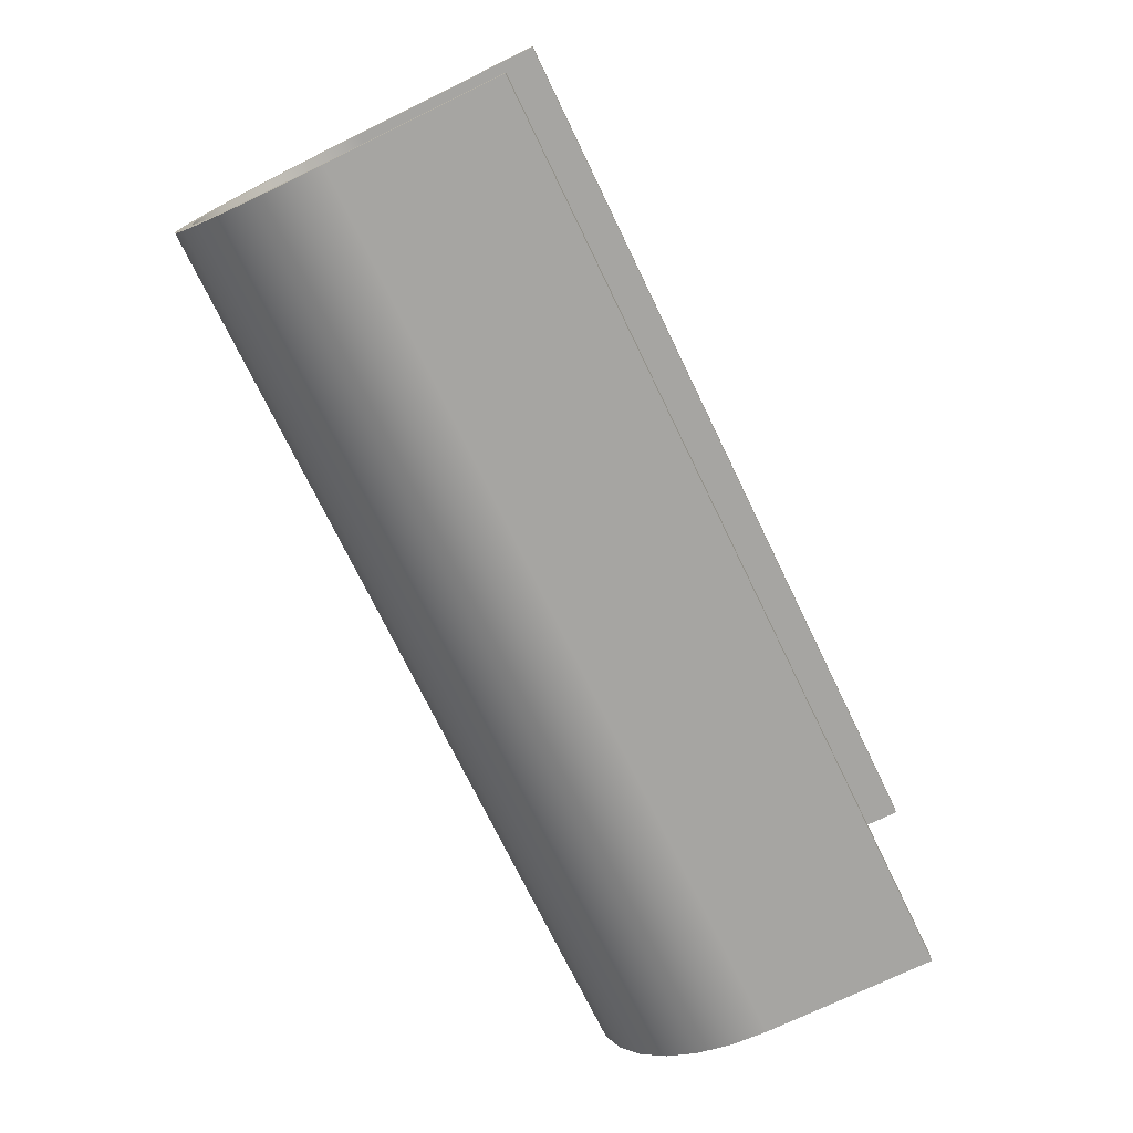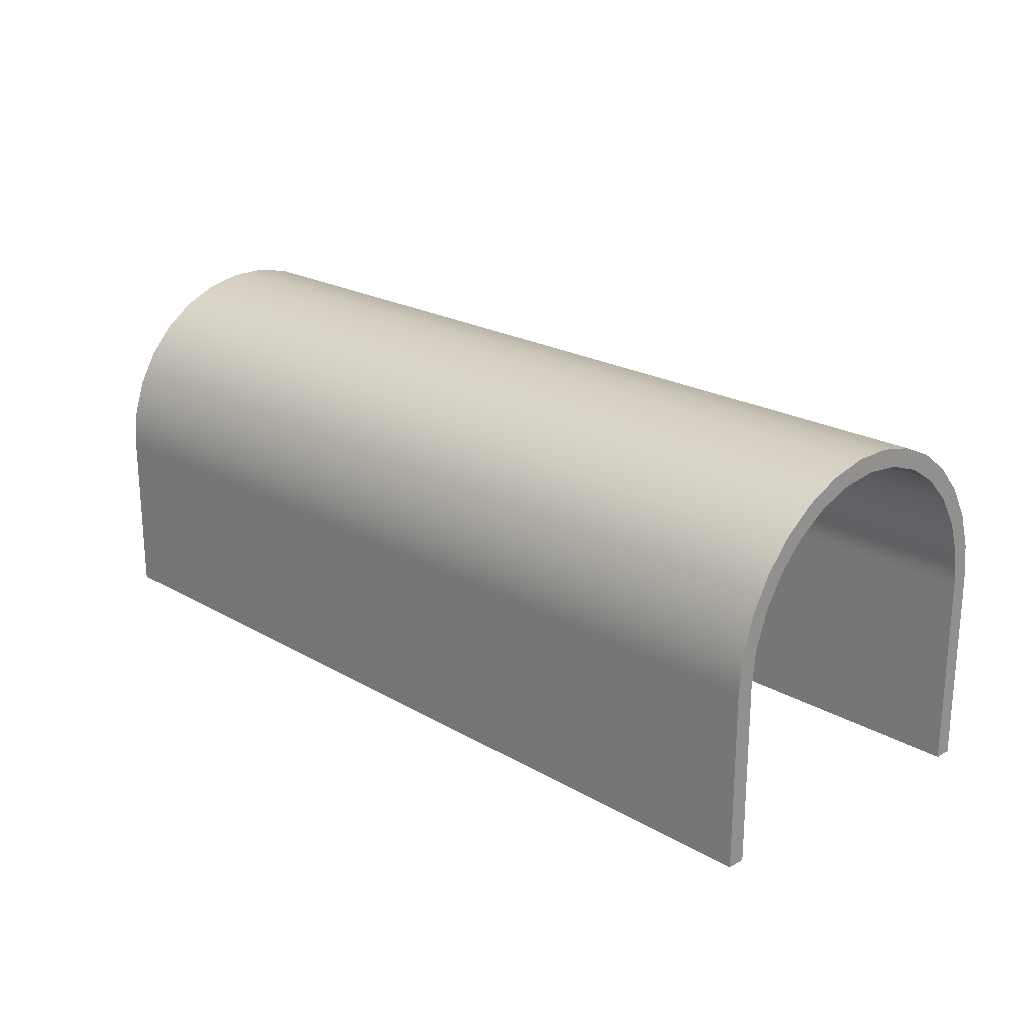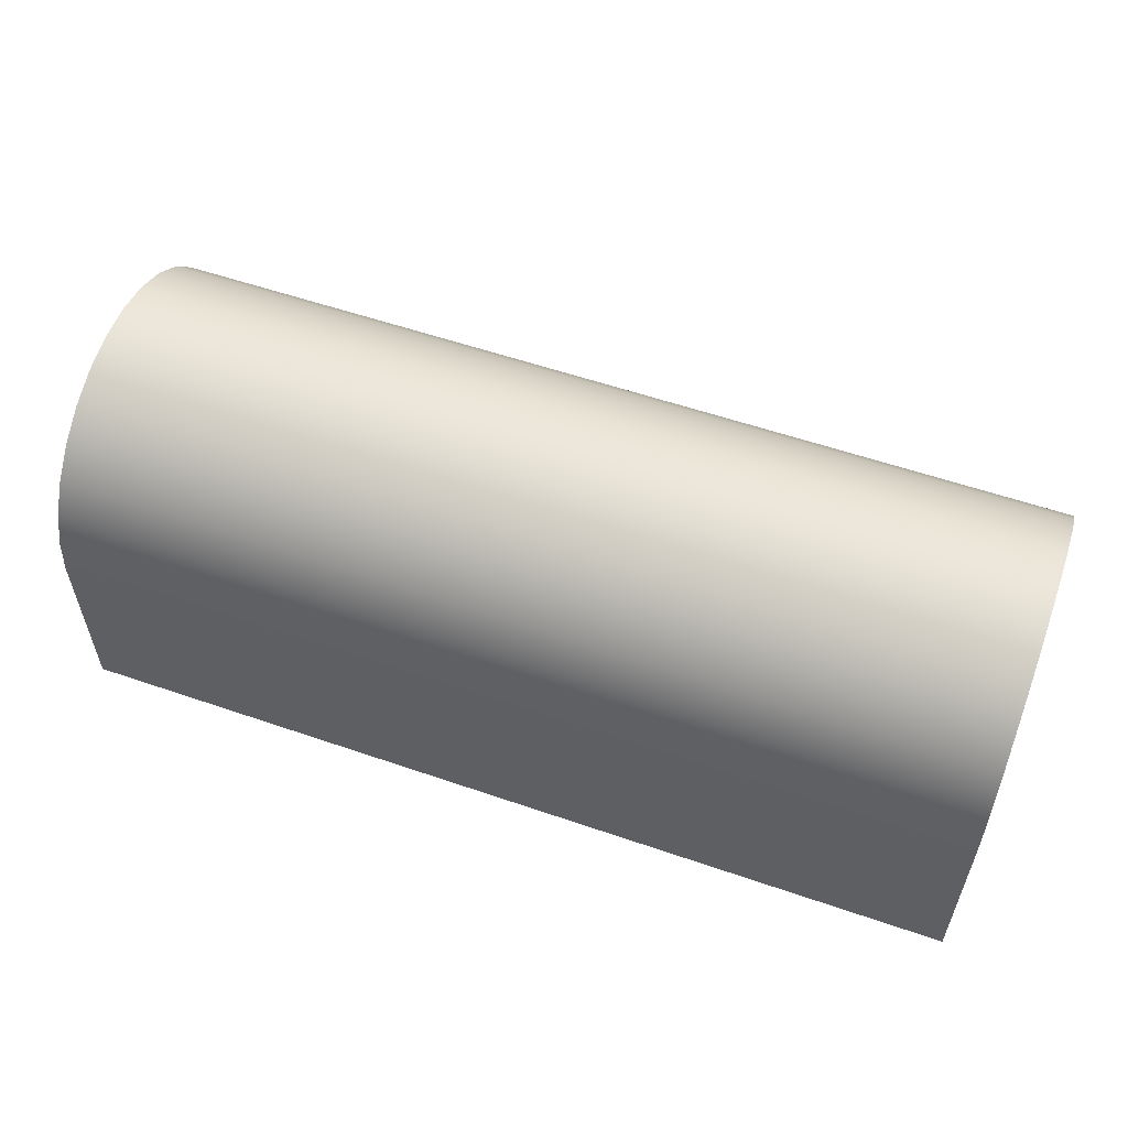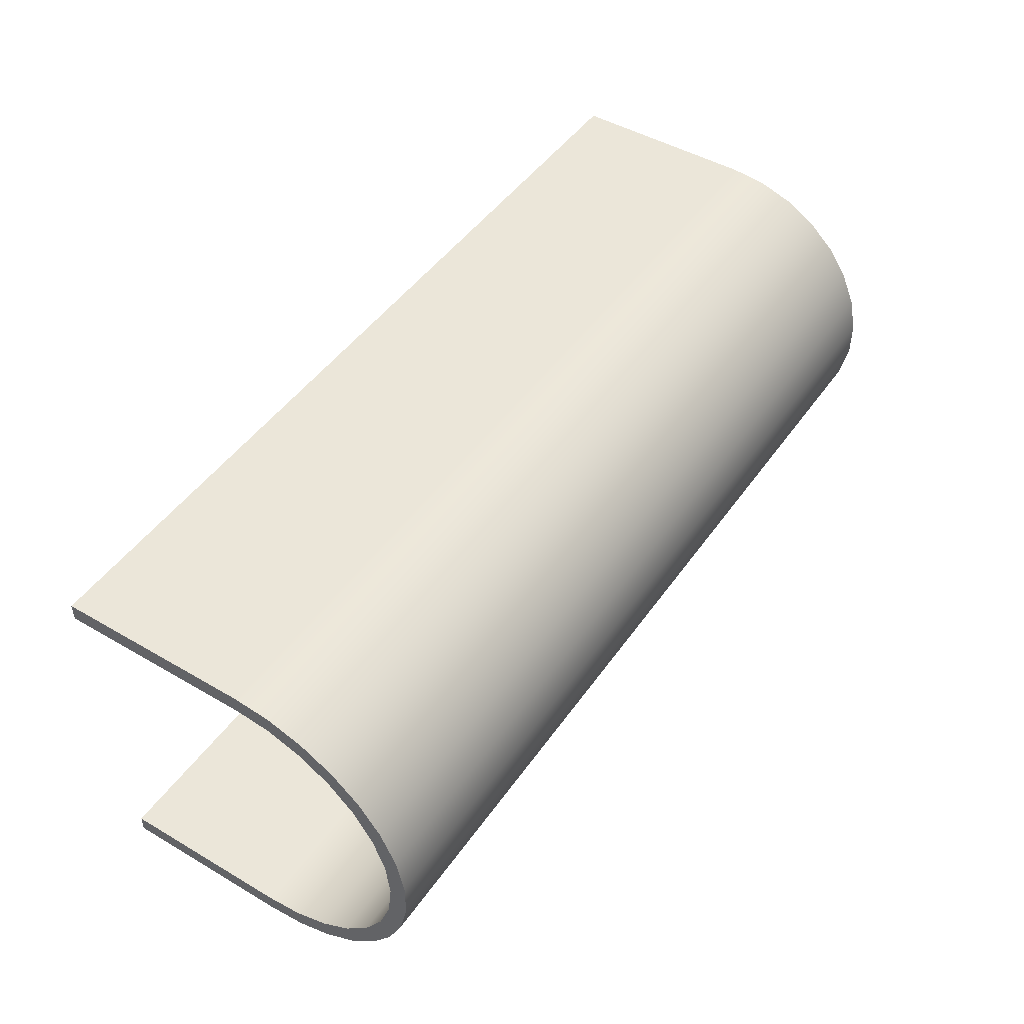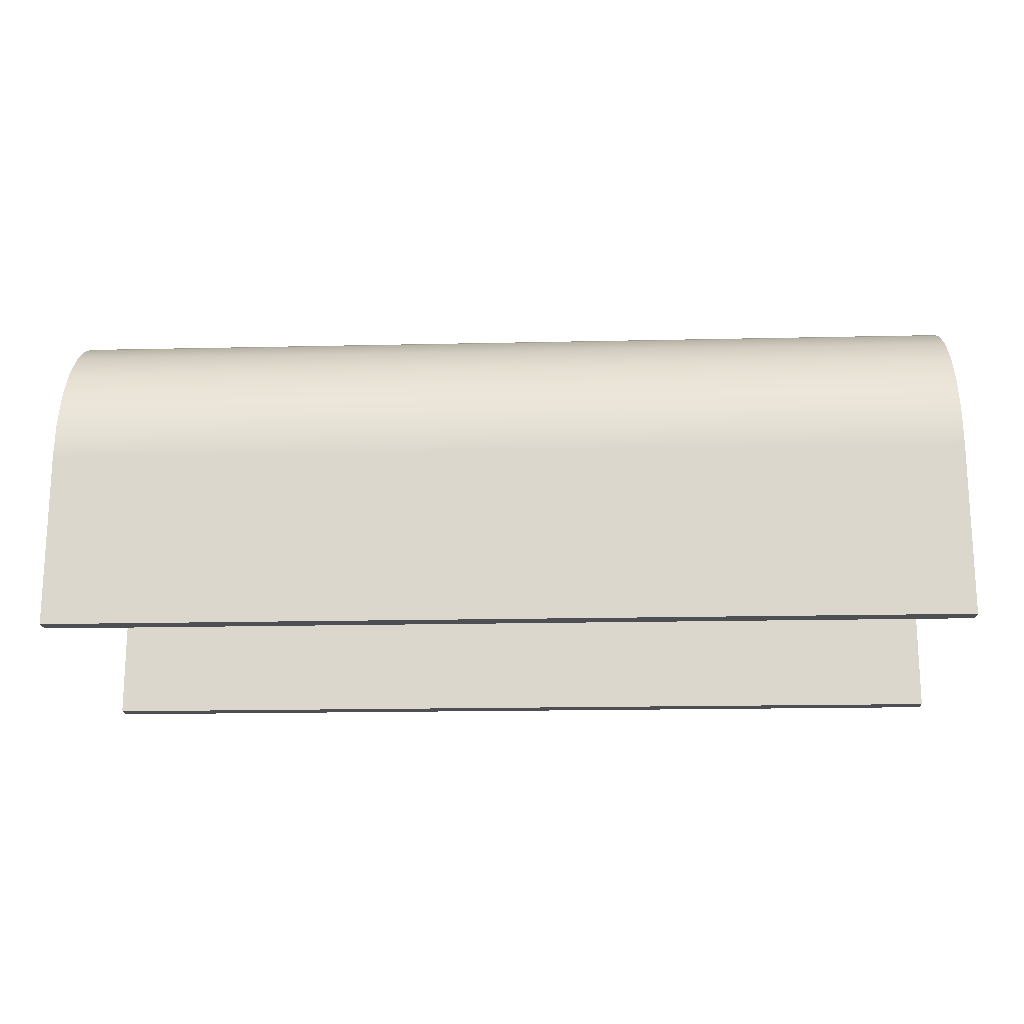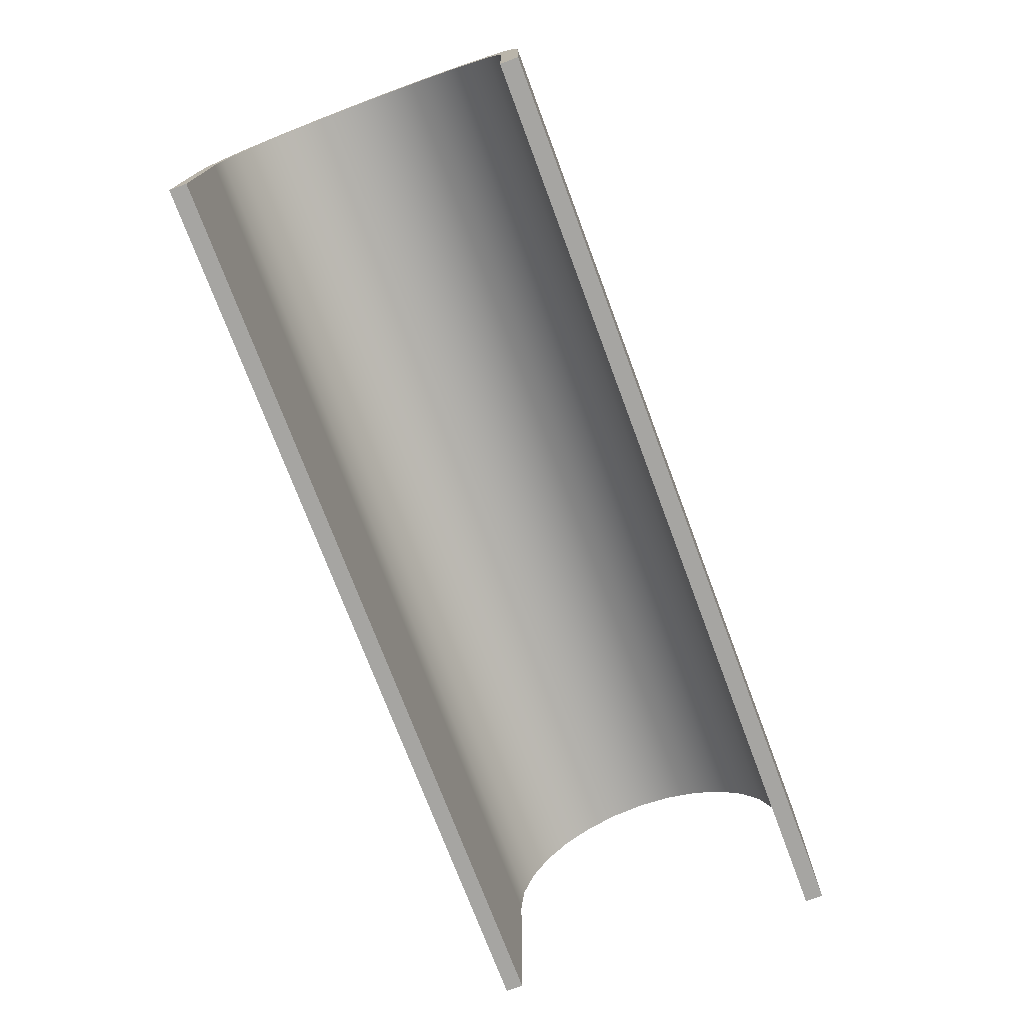
<metadata>
{"format":"obj","ext":"obj","renderer":"f3d","projection":"perspective","resolution":1024,"background":"white","views":[{"elev":-73.6,"azim":-64.1,"up":"+Z"},{"elev":21.7,"azim":-134.7,"up":"+Y"},{"elev":56.5,"azim":19.8,"up":"+Y"},{"elev":47.4,"azim":123.4,"up":"+Z"},{"elev":-17.5,"azim":-177.4,"up":"+Y"},{"elev":-73.8,"azim":-69.5,"up":"+Y"}]}
</metadata>
<code>
g Thingimabob for ribbon cable
v 0.2605 0.078 -0.945
v 0.001989 0.078 -0.945
v 0.001989 0.078 -0.95
v 0.2605 0.078 -0.95
v 0.001989 0.0925 -0.855
v 0.2605 0.0925 -0.855
v 0.2605 0.0725 -0.855
v 0.001989 0.0725 -0.855
v 0.2605 0.0725 -0.85
v 0.001989 0.0725 -0.85
v 0.001989 0.127 -0.855
v 0.2605 0.127 -0.855
v 0.2605 0.137 -0.8561
v 0.2605 0.1465 -0.8595
v 0.2605 0.1551 -0.8648
v 0.2605 0.1622 -0.8719
v 0.2605 0.1675 -0.8805
v 0.2605 0.1709 -0.89
v 0.2605 0.172 -0.9
v 0.2605 0.1709 -0.91
v 0.2605 0.1675 -0.9195
v 0.2605 0.1622 -0.9281
v 0.2605 0.1551 -0.9352
v 0.2605 0.1465 -0.9405
v 0.2605 0.137 -0.9439
v 0.2605 0.127 -0.945
v 0.2605 0.127 -0.95
v 0.2605 0.1374 -0.9489
v 0.2605 0.1473 -0.9457
v 0.2605 0.1564 -0.9405
v 0.2605 0.1642 -0.9335
v 0.2605 0.1703 -0.925
v 0.2605 0.1746 -0.9155
v 0.2605 0.1767 -0.9052
v 0.2605 0.1767 -0.8948
v 0.2605 0.1746 -0.8845
v 0.2605 0.1703 -0.875
v 0.2605 0.1642 -0.8665
v 0.2605 0.1564 -0.8595
v 0.2605 0.1473 -0.8543
v 0.2605 0.1374 -0.8511
v 0.2605 0.127 -0.85
v 0.001989 0.127 -0.945
v 0.001989 0.137 -0.8561
v 0.001989 0.1465 -0.8595
v 0.001989 0.1551 -0.8648
v 0.001989 0.1622 -0.8719
v 0.001989 0.1675 -0.8805
v 0.001989 0.1709 -0.89
v 0.001989 0.172 -0.9
v 0.001989 0.1709 -0.91
v 0.001989 0.1675 -0.9195
v 0.001989 0.1622 -0.9281
v 0.001989 0.1551 -0.9352
v 0.001989 0.1465 -0.9405
v 0.001989 0.137 -0.9439
v 0.1312 0.137 -0.8561
v 0.1312 0.1465 -0.8595
v 0.1312 0.1551 -0.8648
v 0.1312 0.1622 -0.8719
v 0.1312 0.1675 -0.8805
v 0.1312 0.1709 -0.89
v 0.1312 0.172 -0.9
v 0.1312 0.1709 -0.91
v 0.1312 0.1675 -0.9195
v 0.1312 0.1622 -0.9281
v 0.1312 0.1551 -0.9352
v 0.1312 0.1465 -0.9405
v 0.1312 0.137 -0.9439
v 0.001989 0.127 -0.85
v 0.001989 0.1374 -0.8511
v 0.001989 0.1473 -0.8543
v 0.001989 0.1564 -0.8595
v 0.001989 0.1642 -0.8665
v 0.001989 0.1703 -0.875
v 0.001989 0.1746 -0.8845
v 0.001989 0.1767 -0.8948
v 0.001989 0.1767 -0.9052
v 0.001989 0.1746 -0.9155
v 0.001989 0.1703 -0.925
v 0.001989 0.1642 -0.9335
v 0.001989 0.1564 -0.9405
v 0.001989 0.1473 -0.9457
v 0.001989 0.1374 -0.9489
v 0.001989 0.127 -0.95
v 0.1312 0.1374 -0.9489
v 0.1312 0.1473 -0.9457
v 0.1312 0.1564 -0.9405
v 0.1312 0.1642 -0.9335
v 0.1312 0.1703 -0.925
v 0.1312 0.1746 -0.9155
v 0.1312 0.1767 -0.9052
v 0.1312 0.1767 -0.8948
v 0.1312 0.1746 -0.8845
v 0.1312 0.1703 -0.875
v 0.1312 0.1642 -0.8665
v 0.1312 0.1564 -0.8595
v 0.1312 0.1473 -0.8543
v 0.1312 0.1374 -0.8511
f 2 3 1
f 1 3 4
f 5 6 8
f 8 6 7
f 7 9 8
f 8 9 10
f 5 11 6
f 6 11 12
f 12 42 6
f 6 42 9
f 6 9 7
f 42 12 41
f 41 12 13
f 41 13 40
f 40 13 14
f 40 14 39
f 39 14 15
f 39 15 38
f 38 15 16
f 38 16 37
f 37 16 17
f 37 17 36
f 36 17 18
f 36 18 35
f 35 18 19
f 35 19 34
f 34 19 20
f 34 20 33
f 33 20 21
f 33 21 32
f 32 21 22
f 32 22 31
f 31 22 23
f 31 23 30
f 30 23 24
f 30 24 29
f 29 24 25
f 29 25 28
f 28 25 26
f 28 26 27
f 27 26 4
f 4 26 1
f 1 26 2
f 2 26 43
f 12 11 57
f 57 11 44
f 57 44 58
f 58 44 45
f 58 45 59
f 59 45 46
f 59 46 60
f 60 46 47
f 60 47 61
f 61 47 48
f 61 48 62
f 62 48 49
f 62 49 63
f 63 49 50
f 63 50 64
f 64 50 51
f 64 51 65
f 65 51 52
f 65 52 66
f 66 52 53
f 66 53 67
f 67 53 54
f 67 54 68
f 68 54 55
f 68 55 69
f 69 55 56
f 69 56 43
f 43 26 69
f 69 26 25
f 69 25 68
f 68 25 24
f 68 24 67
f 67 24 23
f 67 23 66
f 66 23 22
f 66 22 65
f 65 22 21
f 65 21 64
f 64 21 20
f 64 20 63
f 63 20 19
f 63 19 62
f 62 19 18
f 62 18 61
f 61 18 17
f 61 17 60
f 60 17 16
f 60 16 59
f 59 16 15
f 59 15 58
f 58 15 14
f 58 14 57
f 57 14 13
f 57 13 12
f 8 10 5
f 5 10 70
f 5 70 11
f 11 70 71
f 11 71 44
f 44 71 72
f 44 72 45
f 45 72 73
f 45 73 46
f 46 73 74
f 46 74 47
f 47 74 75
f 47 75 48
f 48 75 76
f 48 76 49
f 49 76 77
f 49 77 50
f 50 77 78
f 50 78 51
f 51 78 79
f 51 79 52
f 52 79 80
f 52 80 53
f 53 80 81
f 53 81 54
f 54 81 82
f 54 82 55
f 55 82 83
f 55 83 56
f 56 83 84
f 56 84 43
f 43 84 85
f 43 85 2
f 2 85 3
f 3 85 4
f 4 85 27
f 9 42 10
f 10 42 70
f 28 27 86
f 86 27 85
f 86 85 84
f 86 84 87
f 87 84 83
f 87 83 88
f 88 83 82
f 88 82 89
f 89 82 81
f 89 81 90
f 90 81 80
f 90 80 91
f 91 80 79
f 91 79 92
f 92 79 78
f 92 78 93
f 93 78 77
f 93 77 94
f 94 77 76
f 94 76 95
f 95 76 75
f 95 75 96
f 96 75 74
f 96 74 97
f 97 74 73
f 97 73 98
f 98 73 72
f 98 72 99
f 99 72 71
f 99 71 70
f 70 42 99
f 99 42 41
f 99 41 98
f 98 41 40
f 98 40 97
f 97 40 39
f 97 39 96
f 96 39 38
f 96 38 95
f 95 38 37
f 95 37 94
f 94 37 36
f 94 36 93
f 93 36 35
f 93 35 92
f 92 35 34
f 92 34 91
f 91 34 33
f 91 33 90
f 90 33 32
f 90 32 89
f 89 32 31
f 89 31 88
f 88 31 30
f 88 30 87
f 87 30 29
f 87 29 86
f 86 29 28

</code>
